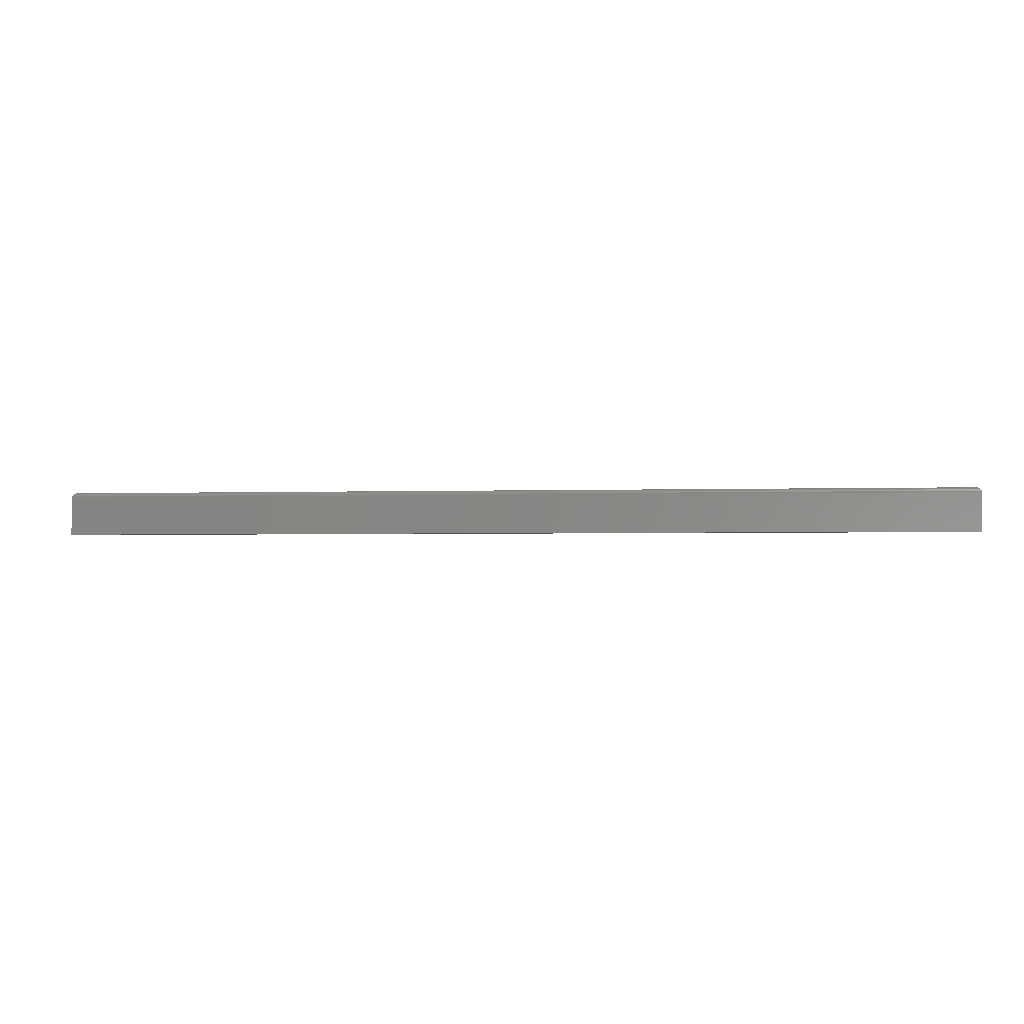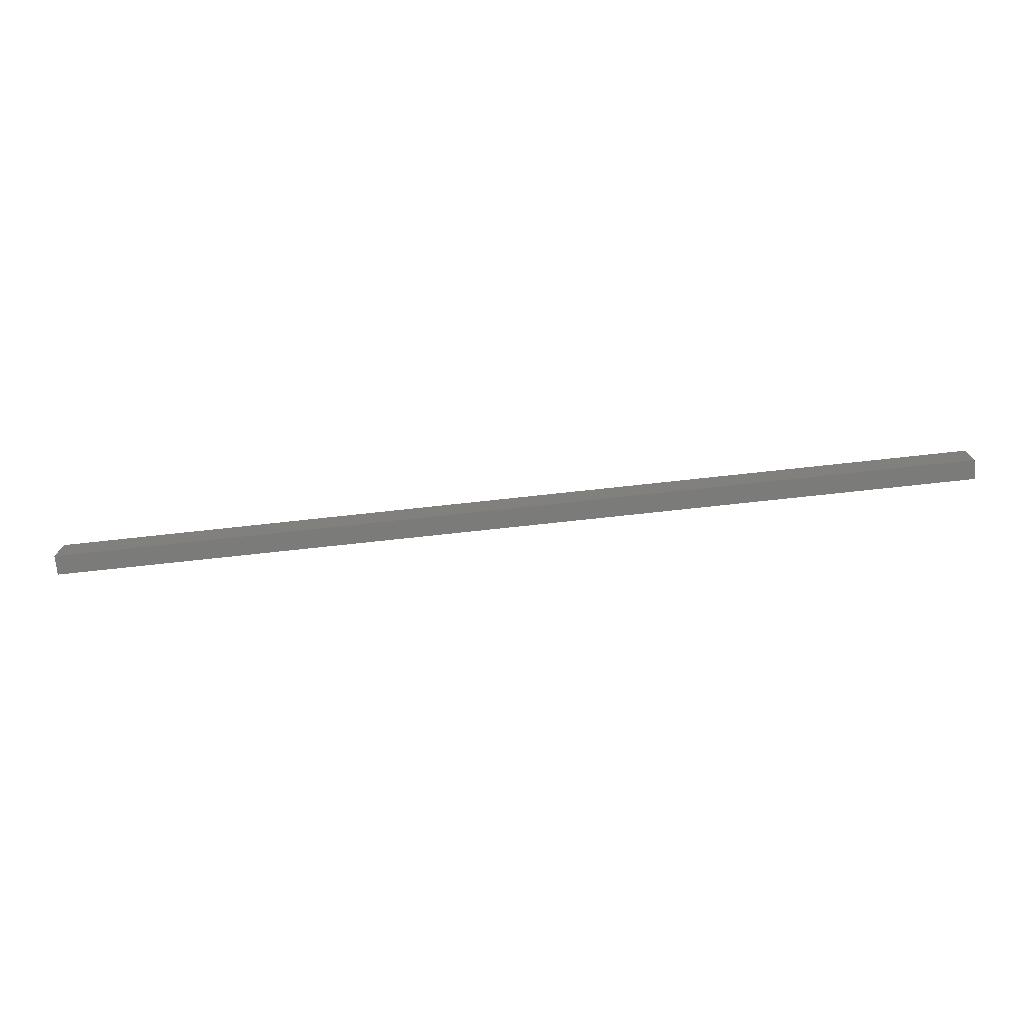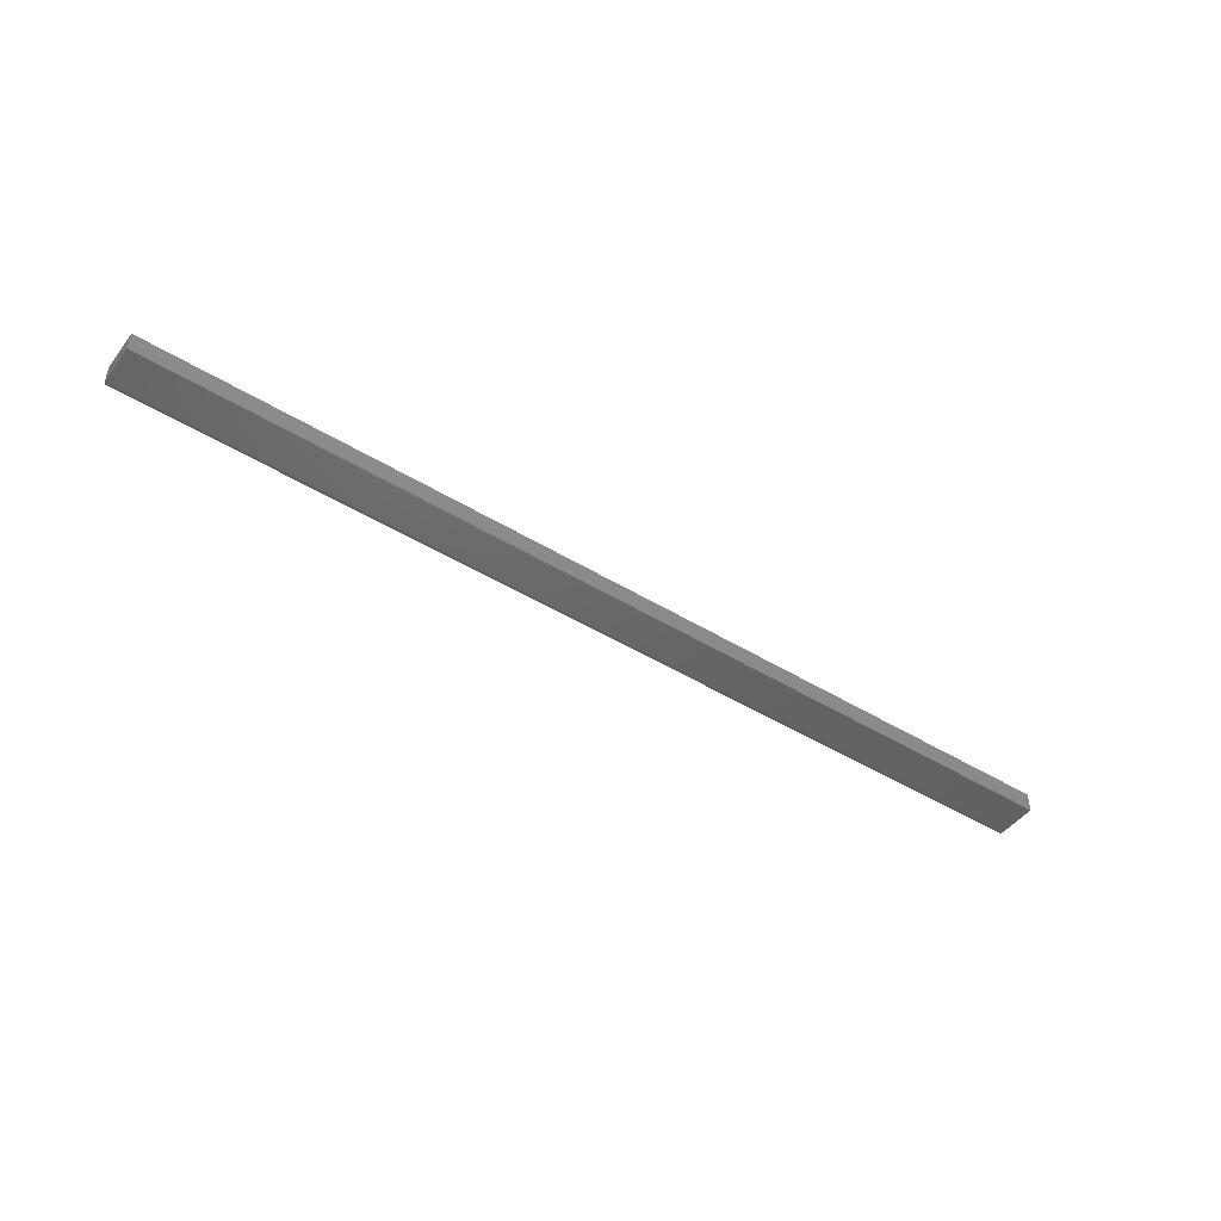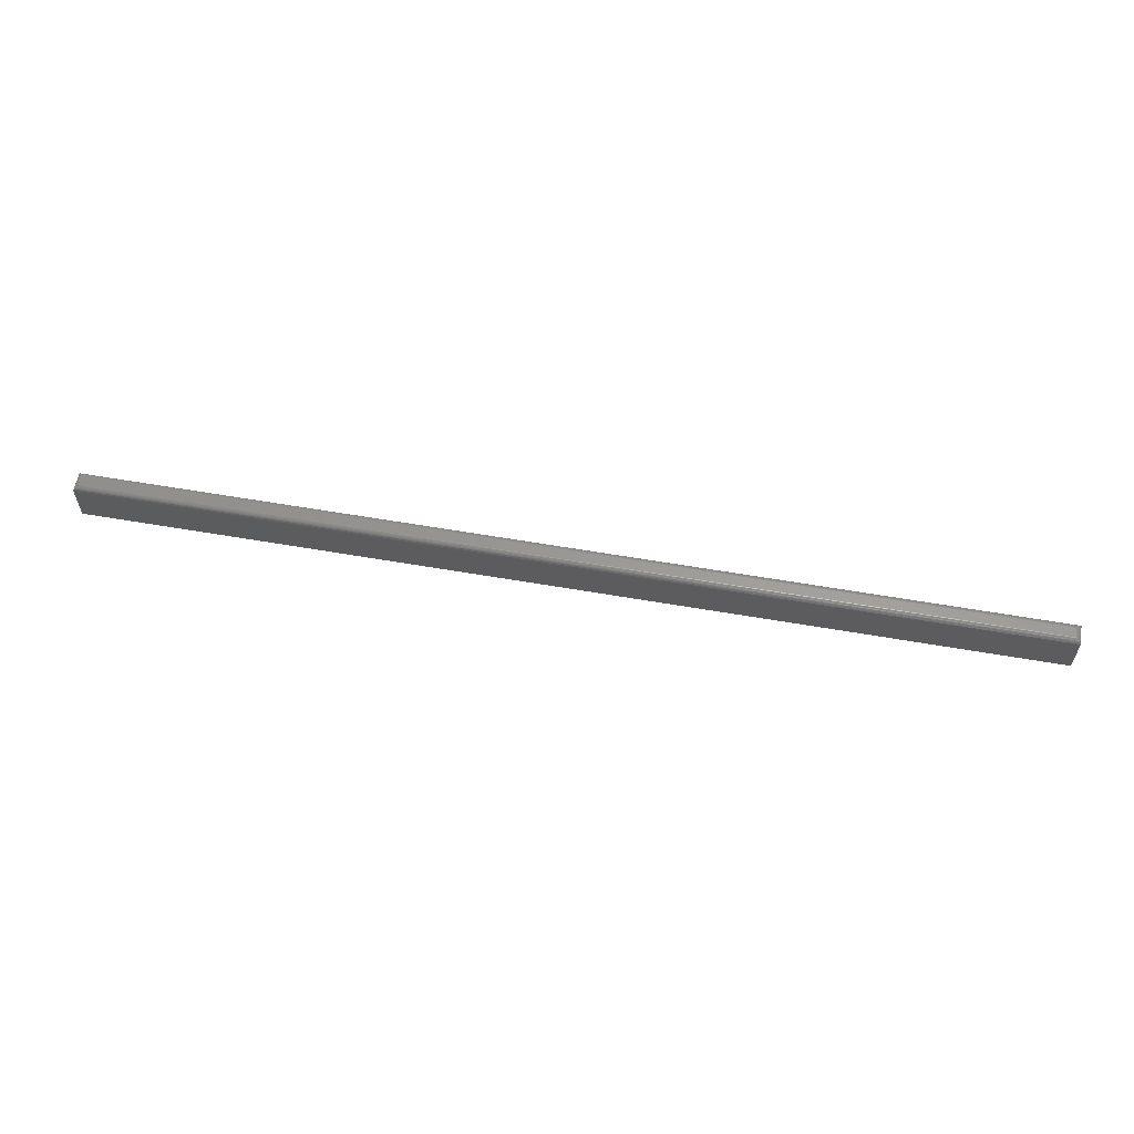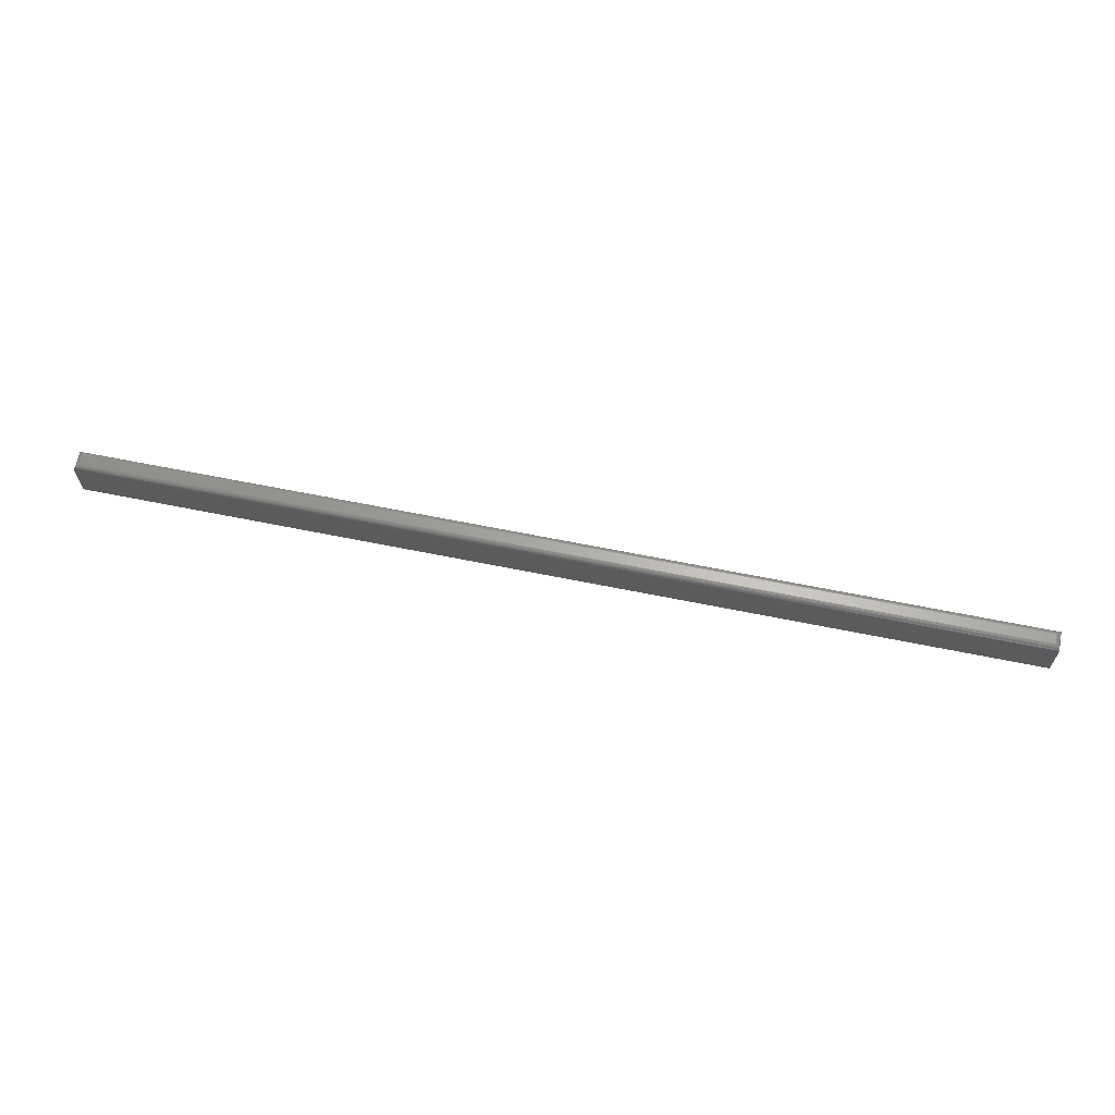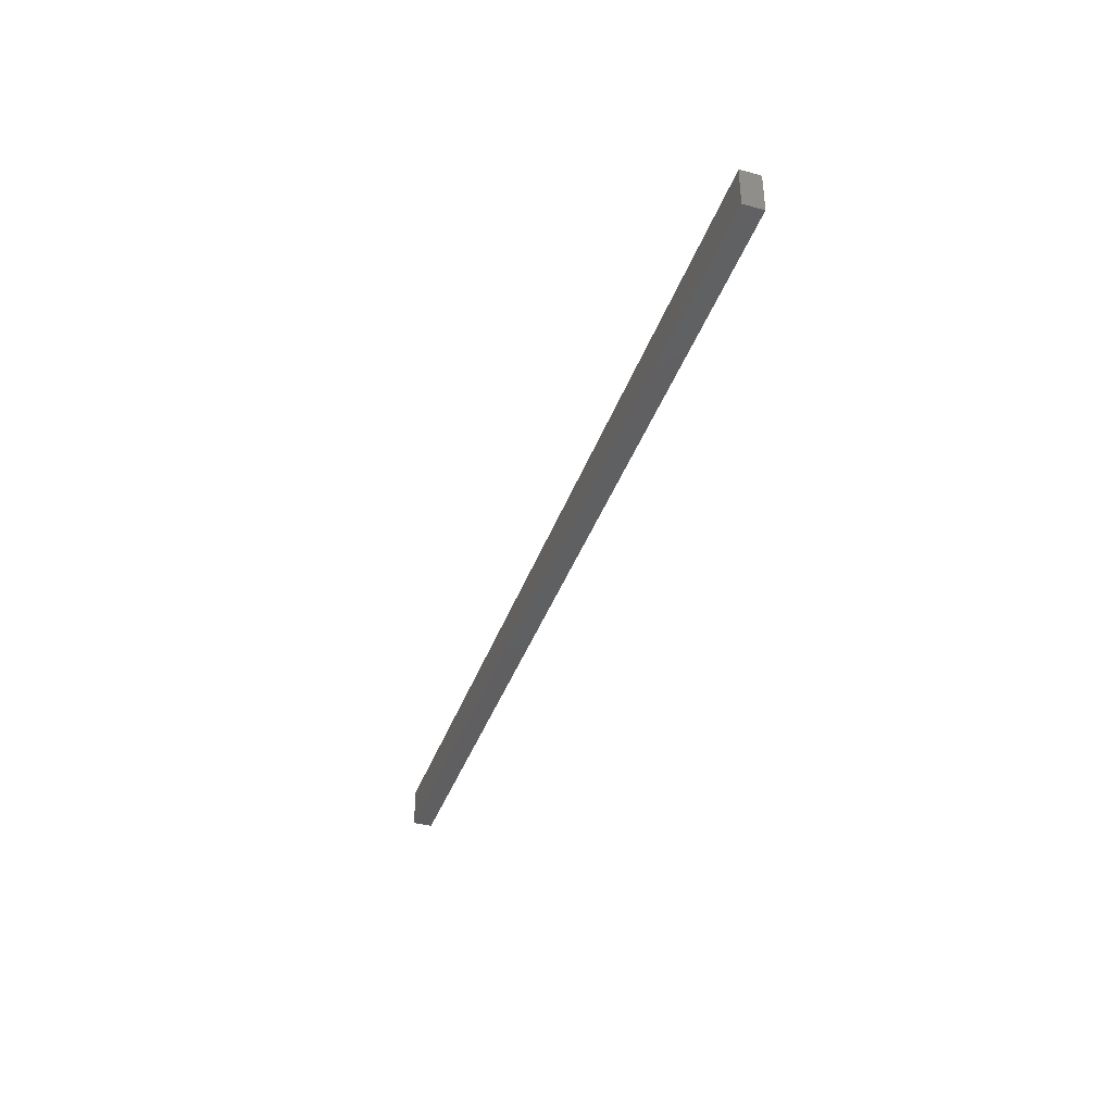
<metadata>
{"format":"stl","ext":"stl","renderer":"f3d","projection":"perspective","resolution":1024,"background":"white","views":[{"elev":-2.1,"azim":7.9,"up":"+Y"},{"elev":-74.4,"azim":6.2,"up":"+Y"},{"elev":-46.7,"azim":-34.9,"up":"+Z"},{"elev":59.3,"azim":10.1,"up":"+Y"},{"elev":64.1,"azim":11.6,"up":"+Y"},{"elev":-39.4,"azim":-108.6,"up":"+Y"}]}
</metadata>
<code>
# stl→obj: 40 verts, 76 faces
v -0.7422 1.342e-18 -0.007812
v -0.7422 2.31e-18 0.008141
v 0.7422 1.661e-16 -0.007812
v 0.7422 1.671e-16 0.008141
v -0.75 -0.007812 0.01595
v -0.75 -0.007812 -0.01562
v -0.75 -0.07031 0.01595
v -0.75 -0.07031 -0.01562
v 0.75 -0.07031 0.01595
v 0.75 -0.007812 0.01595
v 0.75 -0.007812 -0.01562
v 0.75 -0.07031 -0.01562
v 0.7434 -9.925e-05 -0.009054
v -0.7434 -9.925e-05 -0.009058
v 0.7446 -0.0003935 -0.01026
v -0.7446 -0.0003935 -0.01026
v 0.7458 -0.0008761 -0.01141
v -0.7458 -0.0008761 -0.01141
v 0.7468 -0.001539 -0.01247
v -0.7468 -0.001539 -0.01247
v 0.7478 -0.002368 -0.01342
v -0.7478 -0.002368 -0.01342
v 0.7486 -0.003342 -0.01422
v -0.7486 -0.003342 -0.01422
v 0.7497 -0.005616 -0.01531
v -0.7497 -0.005616 -0.01531
v -0.7434 -9.925e-05 0.009383
v -0.7446 -0.0003935 0.01059
v -0.7458 -0.0008761 0.01174
v -0.7468 -0.001539 0.0128
v -0.7478 -0.002368 0.01374
v -0.7486 -0.003342 0.01455
v -0.7497 -0.005616 0.01564
v 0.7434 -9.925e-05 0.009387
v 0.7446 -0.0003935 0.01059
v 0.7458 -0.0008761 0.01174
v 0.7468 -0.001539 0.0128
v 0.7478 -0.002368 0.01374
v 0.7486 -0.003342 0.01455
v 0.7497 -0.005616 0.01564
f 1 2 3
f 3 2 4
f 5 6 7
f 7 6 8
f 9 10 7
f 7 10 5
f 11 10 12
f 12 10 9
f 8 6 12
f 12 6 11
f 1 13 14
f 1 3 13
f 13 15 14
f 14 15 16
f 15 17 16
f 16 17 18
f 17 19 18
f 18 19 20
f 19 21 20
f 20 21 22
f 21 23 22
f 22 23 24
f 23 25 24
f 11 6 25
f 25 6 26
f 25 26 24
f 2 14 27
f 2 1 14
f 14 16 27
f 27 16 28
f 16 18 28
f 28 18 29
f 18 20 29
f 29 20 30
f 20 22 30
f 30 22 31
f 22 24 31
f 31 24 32
f 24 26 32
f 6 5 26
f 26 5 33
f 26 33 32
f 4 27 34
f 4 2 27
f 27 28 34
f 34 28 35
f 28 29 35
f 35 29 36
f 29 30 36
f 36 30 37
f 30 31 37
f 37 31 38
f 31 32 38
f 38 32 39
f 32 33 39
f 5 10 33
f 33 10 40
f 33 40 39
f 3 34 13
f 3 4 34
f 34 35 13
f 13 35 15
f 35 36 15
f 15 36 17
f 36 37 17
f 17 37 19
f 37 38 19
f 19 38 21
f 38 39 21
f 21 39 23
f 39 40 23
f 10 11 40
f 40 11 25
f 40 25 23
f 8 12 7
f 7 12 9

</code>
